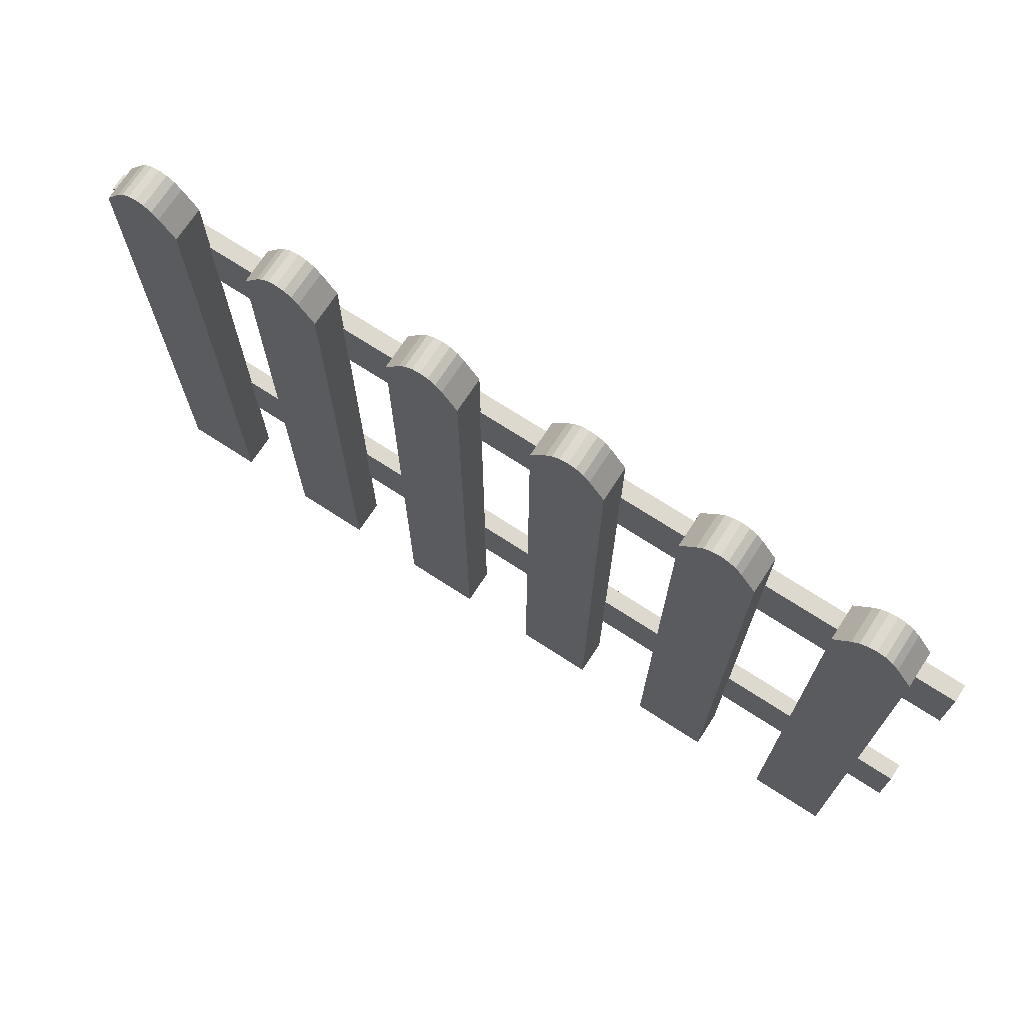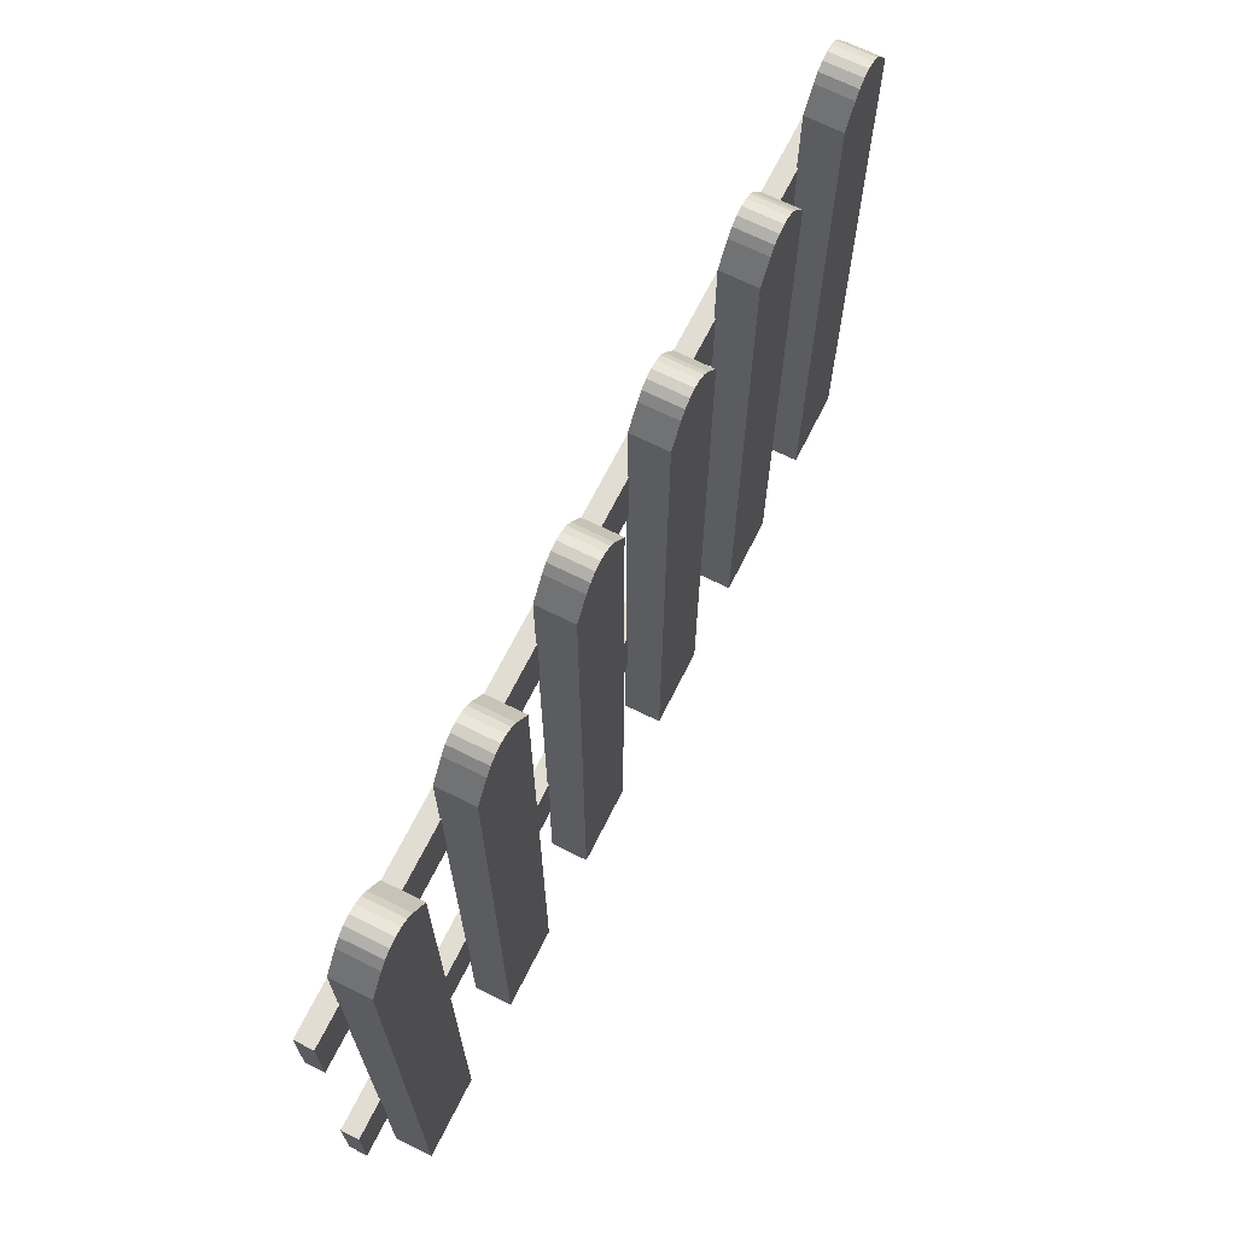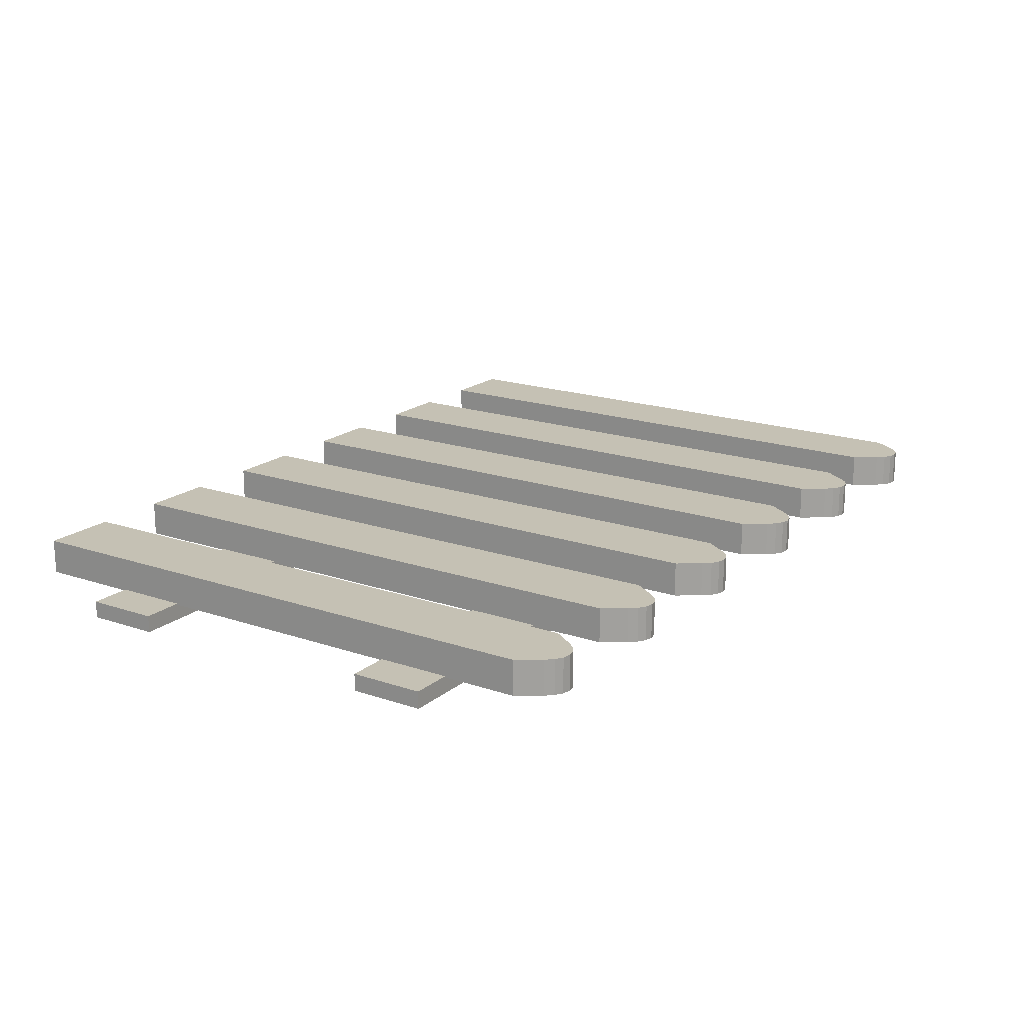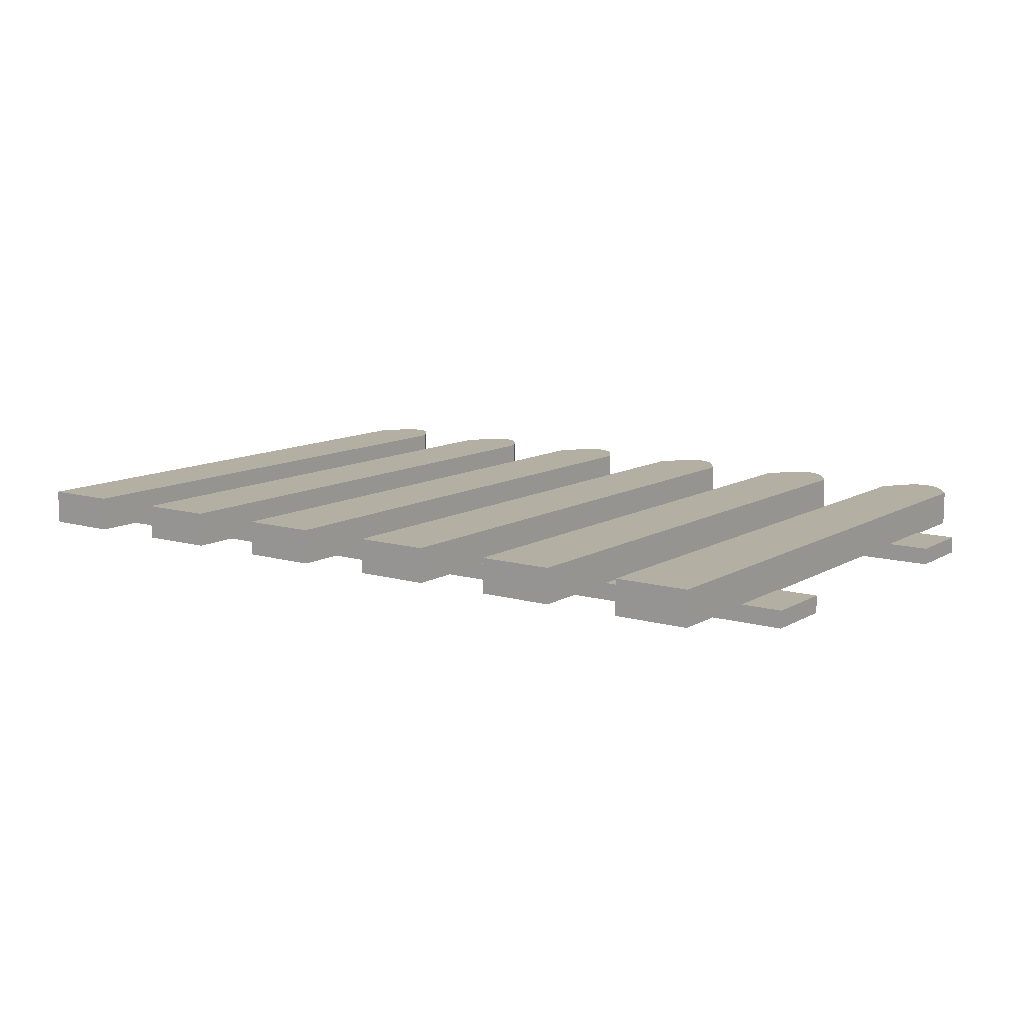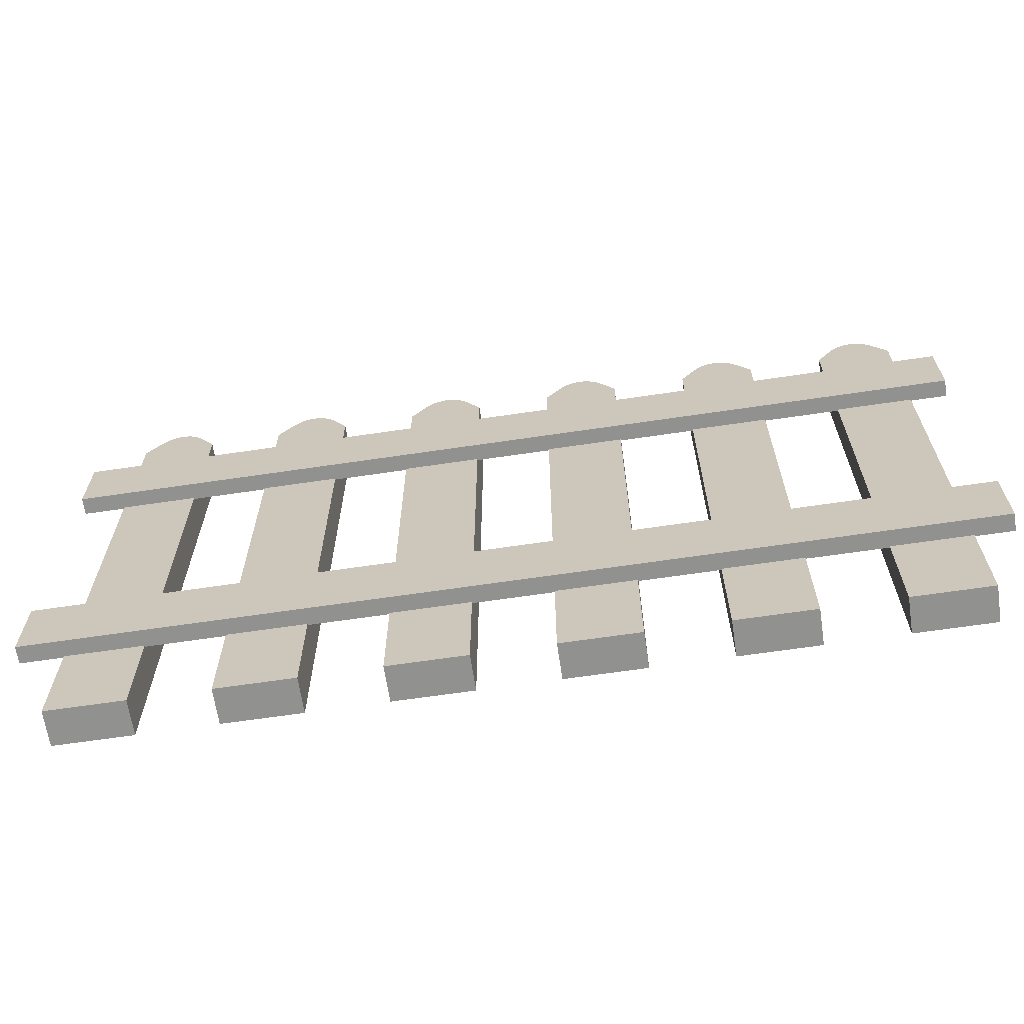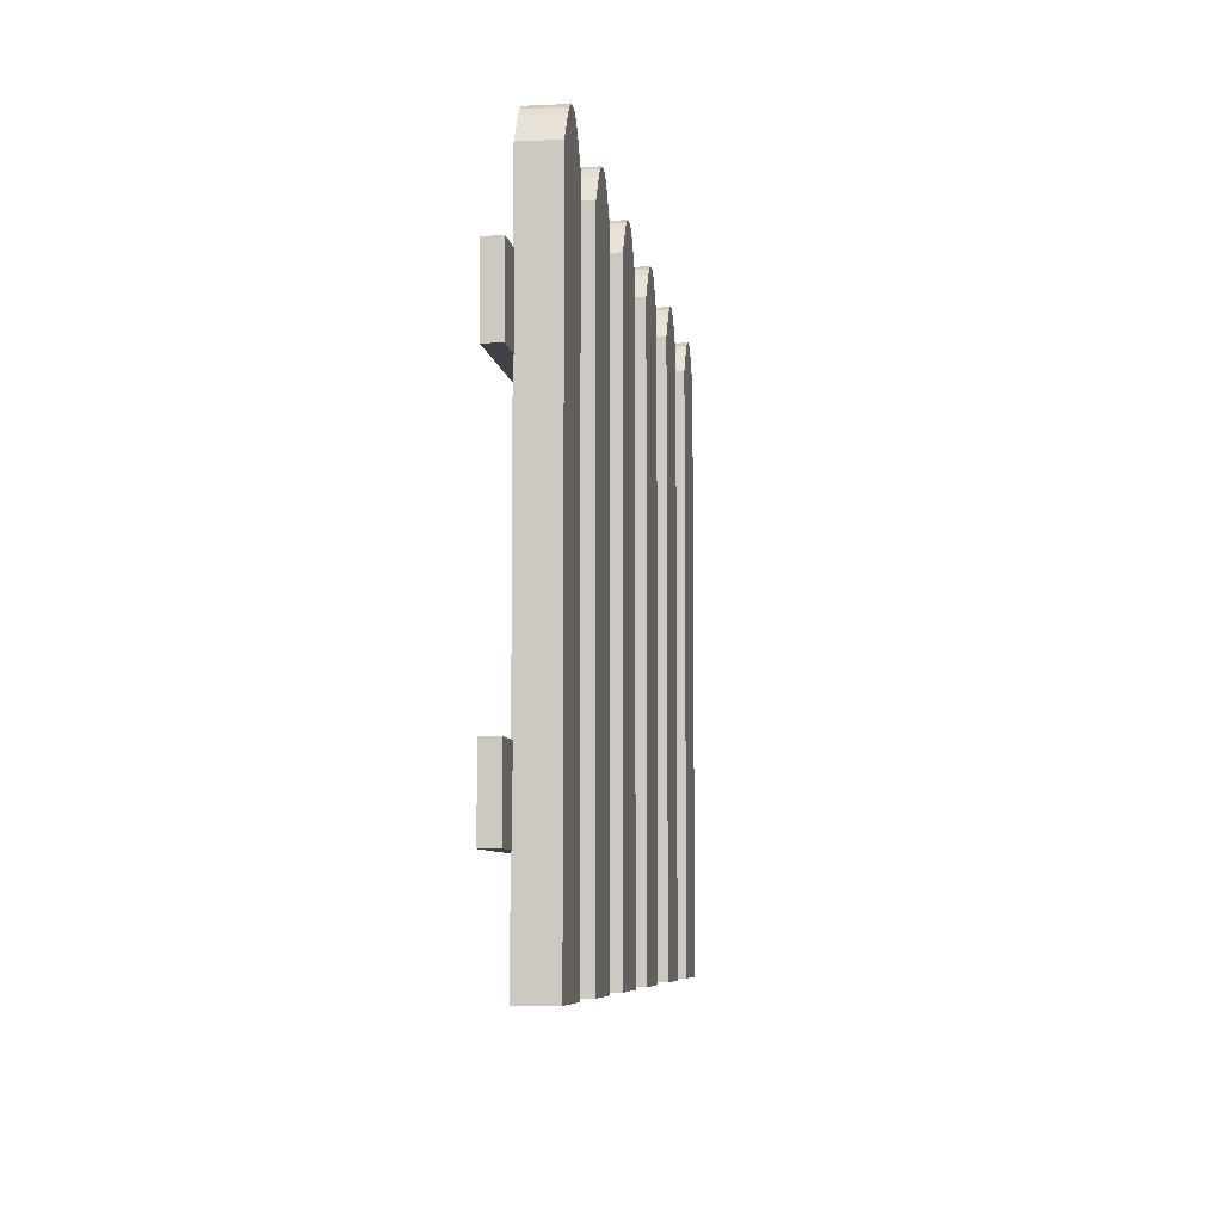
<metadata>
{"format":"obj","ext":"obj","renderer":"f3d","projection":"perspective","resolution":1024,"background":"white","views":[{"elev":71.4,"azim":33.1,"up":"+Y"},{"elev":68.2,"azim":-63.4,"up":"+Y"},{"elev":18.4,"azim":123.5,"up":"+Z"},{"elev":11.0,"azim":35.4,"up":"+Z"},{"elev":-65.9,"azim":-171.5,"up":"+Y"},{"elev":-6.8,"azim":-82.1,"up":"+Y"}]}
</metadata>
<code>
o Cube.002_Cube.004
v -0.7916 0.2033 0.08068
v -0.7916 0.3453 0.08068
v -0.7917 0.2033 0.04759
v -0.7917 0.3453 0.04759
v 0.9737 0.2033 0.07916
v 0.9737 0.3453 0.07916
v 0.9737 0.2033 0.04607
v 0.9737 0.3453 0.04607
v -0.7916 0.8533 0.08068
v -0.7916 0.9953 0.08068
v -0.7917 0.8533 0.04759
v -0.7917 0.9953 0.04759
v 0.9737 0.8533 0.07916
v 0.9737 0.9953 0.07916
v 0.9737 0.8533 0.04607
v 0.9737 0.9953 0.04607
v -0.5738 0.00541 0.07821
v -0.5738 0.00541 0.1465
v -0.7204 0.00541 0.1466
v -0.7205 0.00541 0.07834
v -0.5738 1.142 0.07821
v -0.5738 1.142 0.1465
v -0.7204 1.142 0.1466
v -0.7205 1.142 0.07834
v -0.6905 1.186 0.07831
v -0.6039 1.186 0.07823
v -0.6778 1.2 0.0783
v -0.663 1.209 0.07828
v -0.6472 1.212 0.07827
v -0.6313 1.209 0.07826
v -0.6165 1.2 0.07824
v -0.6038 1.186 0.1465
v -0.6904 1.186 0.1466
v -0.6165 1.2 0.1465
v -0.6313 1.209 0.1465
v -0.6471 1.212 0.1465
v -0.663 1.209 0.1465
v -0.6777 1.2 0.1466
v -0.2806 0.00541 0.07796
v -0.2805 0.00541 0.1462
v -0.4272 0.00541 0.1463
v -0.4272 0.00541 0.07808
v -0.2806 1.142 0.07796
v -0.2805 1.142 0.1462
v -0.4272 1.142 0.1463
v -0.4272 1.142 0.07808
v -0.3972 1.186 0.07806
v -0.3106 1.186 0.07798
v -0.3845 1.2 0.07805
v -0.3698 1.209 0.07803
v -0.3539 1.212 0.07802
v -0.3381 1.209 0.07801
v -0.3233 1.2 0.07799
v -0.3105 1.186 0.1462
v -0.3972 1.186 0.1463
v -0.3232 1.2 0.1463
v -0.338 1.209 0.1463
v -0.3538 1.212 0.1463
v -0.3697 1.209 0.1463
v -0.3845 1.2 0.1463
v 0.01266 0.00541 0.0777
v 0.01271 0.00541 0.146
v -0.1339 0.00541 0.1461
v -0.134 0.00541 0.07783
v 0.01266 1.142 0.0777
v 0.01271 1.142 0.146
v -0.1339 1.142 0.1461
v -0.134 1.142 0.07783
v -0.104 1.186 0.0778
v -0.01736 1.186 0.07773
v -0.09128 1.2 0.07779
v -0.07651 1.209 0.07778
v -0.06066 1.212 0.07777
v -0.04481 1.209 0.07775
v -0.03004 1.2 0.07774
v -0.0173 1.186 0.146
v -0.1039 1.186 0.1461
v -0.02998 1.2 0.146
v -0.04475 1.209 0.146
v -0.0606 1.212 0.146
v -0.07645 1.209 0.146
v -0.09122 1.2 0.1461
v 0.3059 0.00541 0.07745
v 0.306 0.00541 0.1457
v 0.1593 0.00541 0.1458
v 0.1593 0.00541 0.07758
v 0.3059 1.142 0.07745
v 0.306 1.142 0.1457
v 0.1593 1.142 0.1458
v 0.1593 1.142 0.07758
v 0.1893 1.186 0.07755
v 0.2759 1.186 0.07748
v 0.202 1.2 0.07754
v 0.2167 1.209 0.07753
v 0.2326 1.212 0.07752
v 0.2484 1.209 0.0775
v 0.2632 1.2 0.07749
v 0.276 1.186 0.1457
v 0.1894 1.186 0.1458
v 0.2633 1.2 0.1458
v 0.2485 1.209 0.1458
v 0.2327 1.212 0.1458
v 0.2168 1.209 0.1458
v 0.202 1.2 0.1458
v 0.5992 0.00541 0.0772
v 0.5992 0.00541 0.1455
v 0.4526 0.00541 0.1456
v 0.4525 0.00541 0.07733
v 0.5992 1.142 0.0772
v 0.5992 1.142 0.1455
v 0.4526 1.142 0.1456
v 0.4525 1.142 0.07733
v 0.4825 1.186 0.0773
v 0.5691 1.186 0.07723
v 0.4952 1.2 0.07729
v 0.51 1.209 0.07728
v 0.5258 1.212 0.07726
v 0.5417 1.209 0.07725
v 0.5565 1.2 0.07724
v 0.5692 1.186 0.1455
v 0.4826 1.186 0.1456
v 0.5565 1.2 0.1455
v 0.5418 1.209 0.1455
v 0.5259 1.212 0.1455
v 0.5101 1.209 0.1455
v 0.4953 1.2 0.1456
v 0.8924 0.00541 0.07695
v 0.8925 0.00541 0.1452
v 0.7458 0.00541 0.1453
v 0.7458 0.00541 0.07707
v 0.8924 1.142 0.07695
v 0.8925 1.142 0.1452
v 0.7458 1.142 0.1453
v 0.7458 1.142 0.07707
v 0.7758 1.186 0.07705
v 0.8624 1.186 0.07697
v 0.7885 1.2 0.07704
v 0.8032 1.209 0.07702
v 0.8191 1.212 0.07701
v 0.8349 1.209 0.077
v 0.8497 1.2 0.07698
v 0.8625 1.186 0.1452
v 0.7759 1.186 0.1453
v 0.8498 1.2 0.1452
v 0.835 1.209 0.1453
v 0.8192 1.212 0.1453
v 0.8033 1.209 0.1453
v 0.7885 1.2 0.1453
f 1 2 4 3
f 3 4 8 7
f 7 8 6 5
f 5 6 2 1
f 3 7 5 1
f 8 4 2 6
f 9 10 12 11
f 11 12 16 15
f 15 16 14 13
f 13 14 10 9
f 11 15 13 9
f 16 12 10 14
f 17 18 19 20
f 21 17 20 24 25 27 28 29 30 31 26
f 17 21 22 18
f 19 23 24 20
f 21 26 32 22
f 18 22 32 34 35 36 37 38 33 23 19
f 25 33 38 27
f 27 38 37 28
f 28 37 36 29
f 29 36 35 30
f 30 35 34 31
f 31 34 32 26
f 25 24 23 33
f 39 40 41 42
f 43 39 42 46 47 49 50 51 52 53 48
f 39 43 44 40
f 41 45 46 42
f 43 48 54 44
f 40 44 54 56 57 58 59 60 55 45 41
f 47 55 60 49
f 49 60 59 50
f 50 59 58 51
f 51 58 57 52
f 52 57 56 53
f 53 56 54 48
f 47 46 45 55
f 61 62 63 64
f 65 61 64 68 69 71 72 73 74 75 70
f 61 65 66 62
f 63 67 68 64
f 65 70 76 66
f 62 66 76 78 79 80 81 82 77 67 63
f 69 77 82 71
f 71 82 81 72
f 72 81 80 73
f 73 80 79 74
f 74 79 78 75
f 75 78 76 70
f 69 68 67 77
f 83 84 85 86
f 87 83 86 90 91 93 94 95 96 97 92
f 83 87 88 84
f 85 89 90 86
f 87 92 98 88
f 84 88 98 100 101 102 103 104 99 89 85
f 91 99 104 93
f 93 104 103 94
f 94 103 102 95
f 95 102 101 96
f 96 101 100 97
f 97 100 98 92
f 91 90 89 99
f 105 106 107 108
f 109 105 108 112 113 115 116 117 118 119 114
f 105 109 110 106
f 107 111 112 108
f 109 114 120 110
f 106 110 120 122 123 124 125 126 121 111 107
f 113 121 126 115
f 115 126 125 116
f 116 125 124 117
f 117 124 123 118
f 118 123 122 119
f 119 122 120 114
f 113 112 111 121
f 127 128 129 130
f 131 127 130 134 135 137 138 139 140 141 136
f 127 131 132 128
f 129 133 134 130
f 131 136 142 132
f 128 132 142 144 145 146 147 148 143 133 129
f 135 143 148 137
f 137 148 147 138
f 138 147 146 139
f 139 146 145 140
f 140 145 144 141
f 141 144 142 136
f 135 134 133 143

</code>
